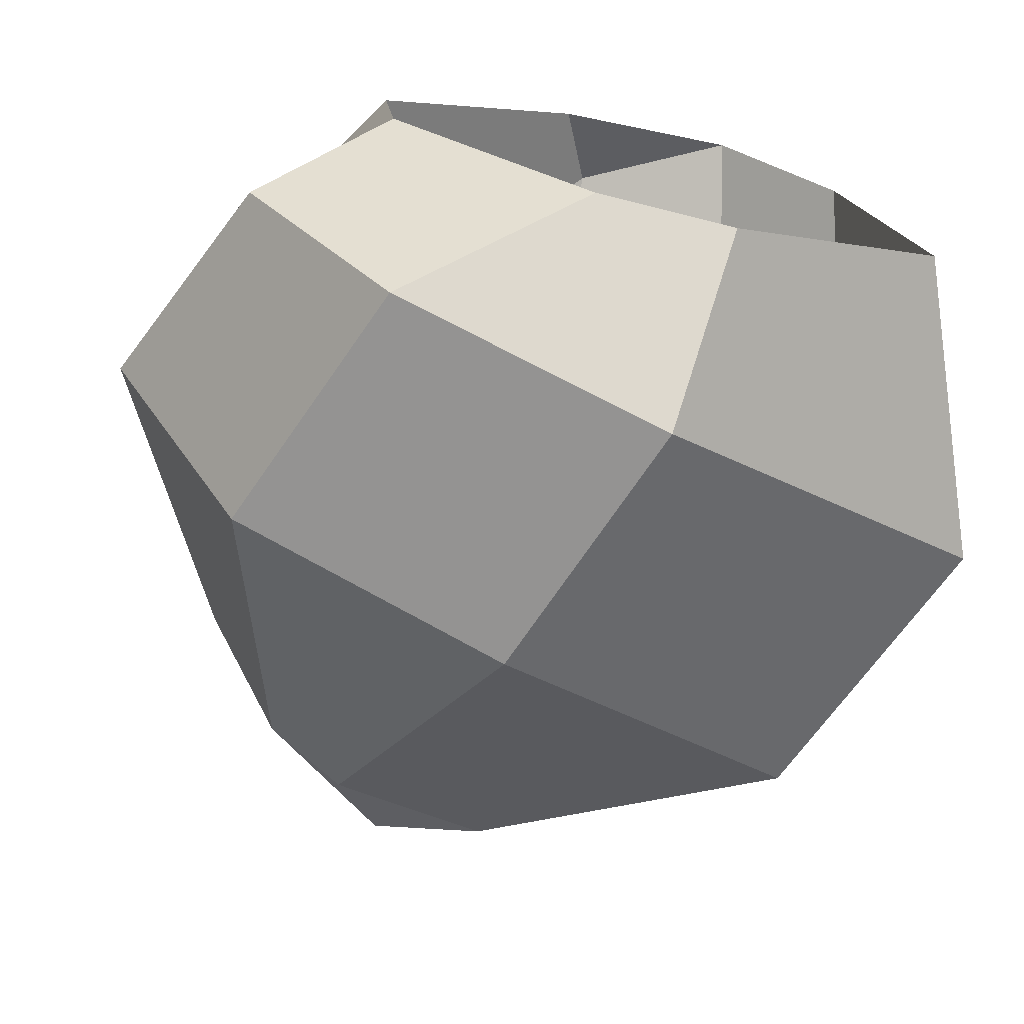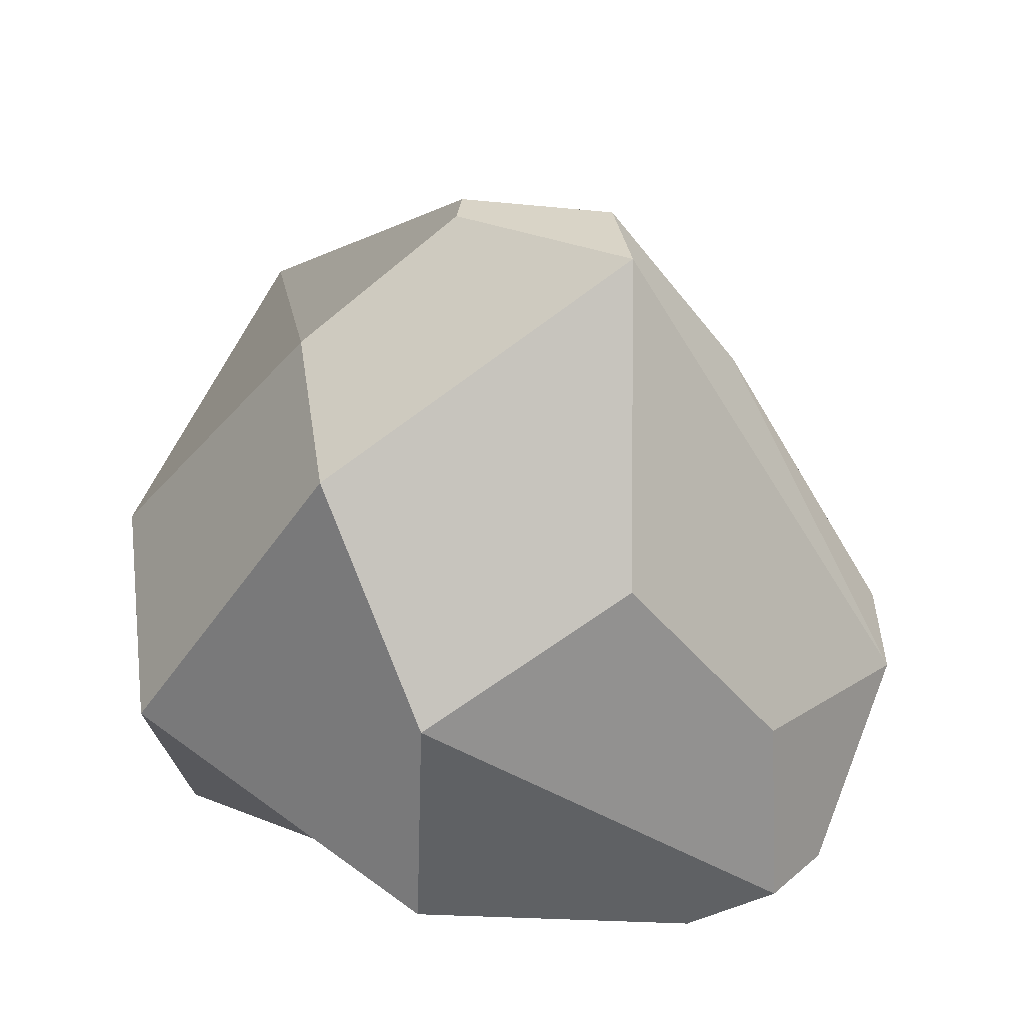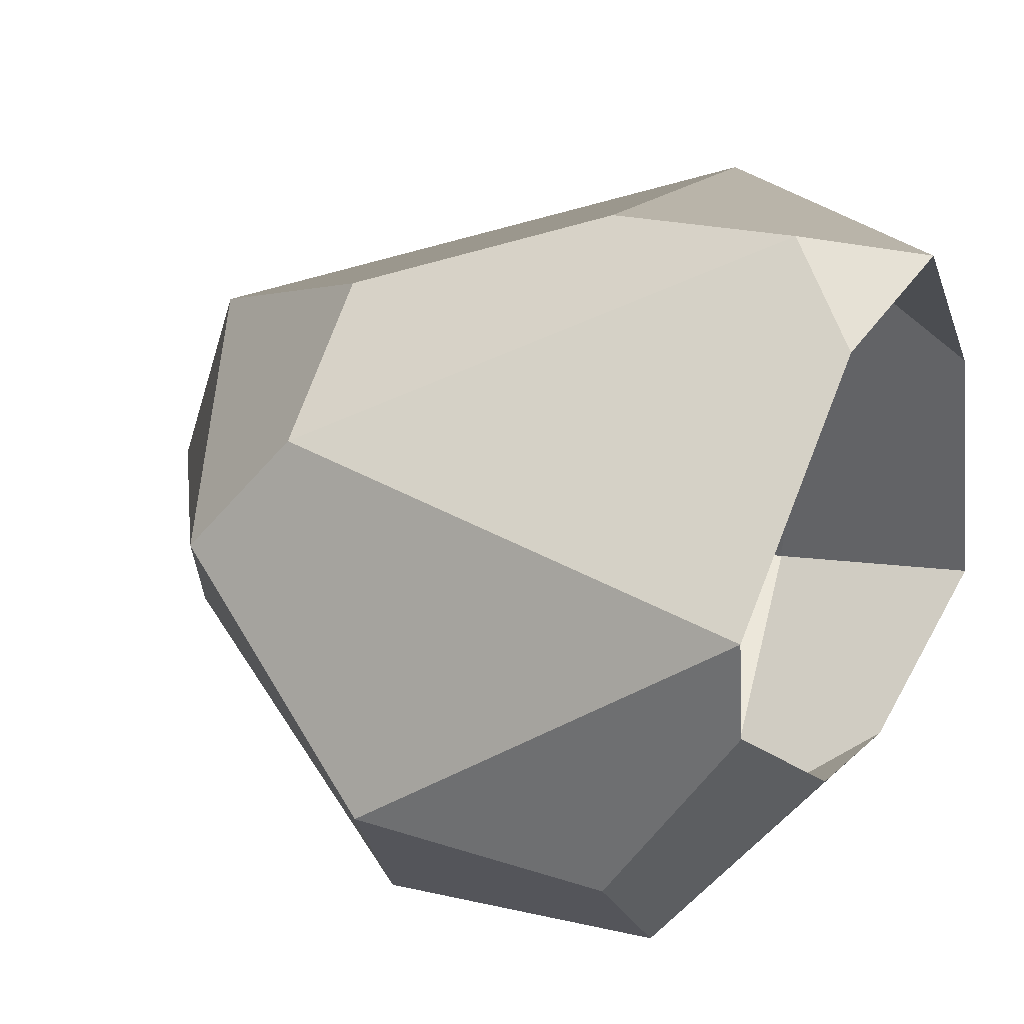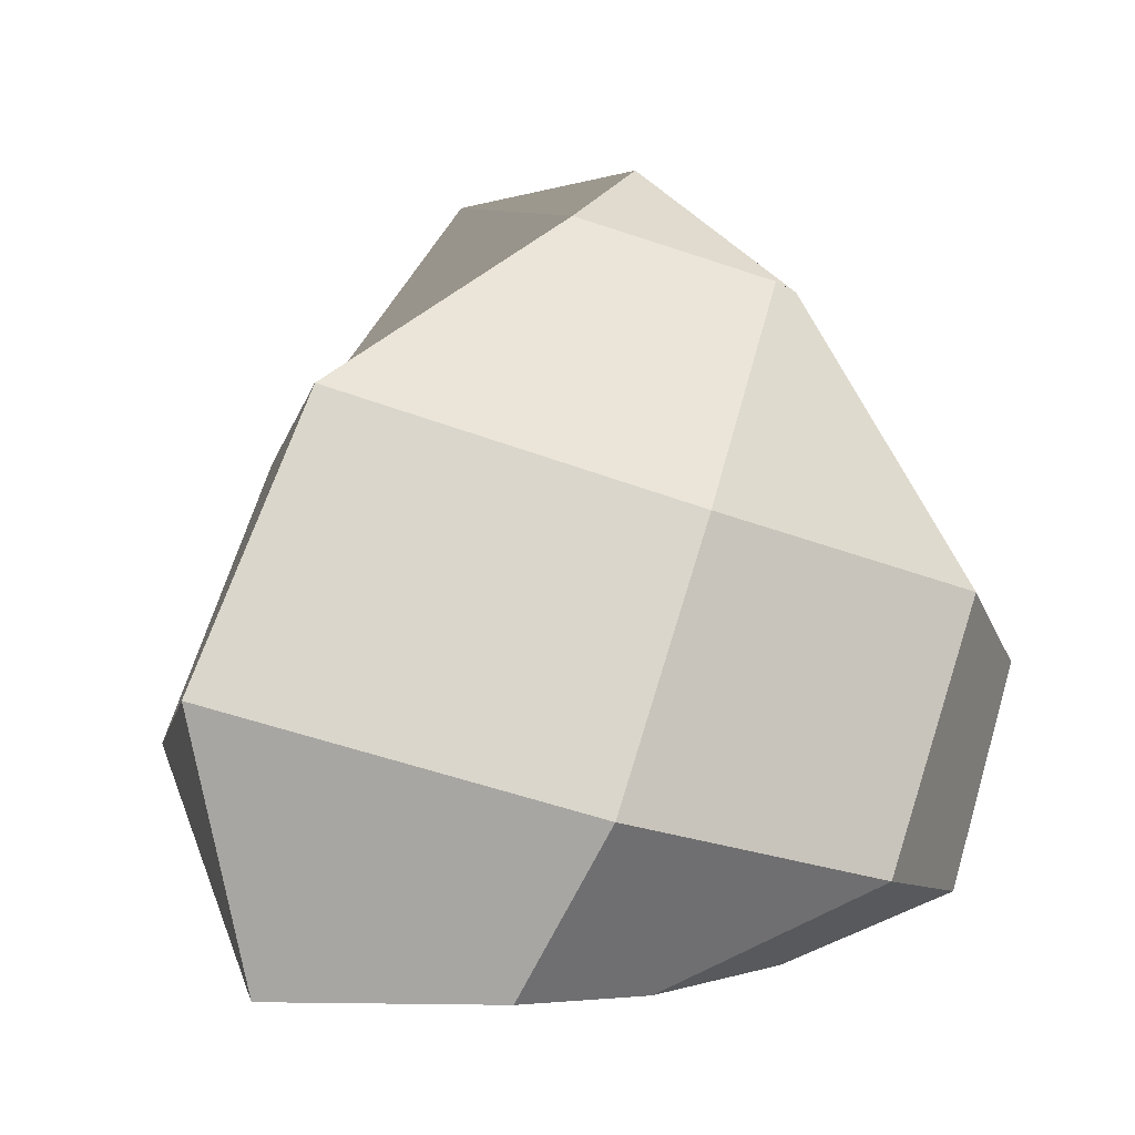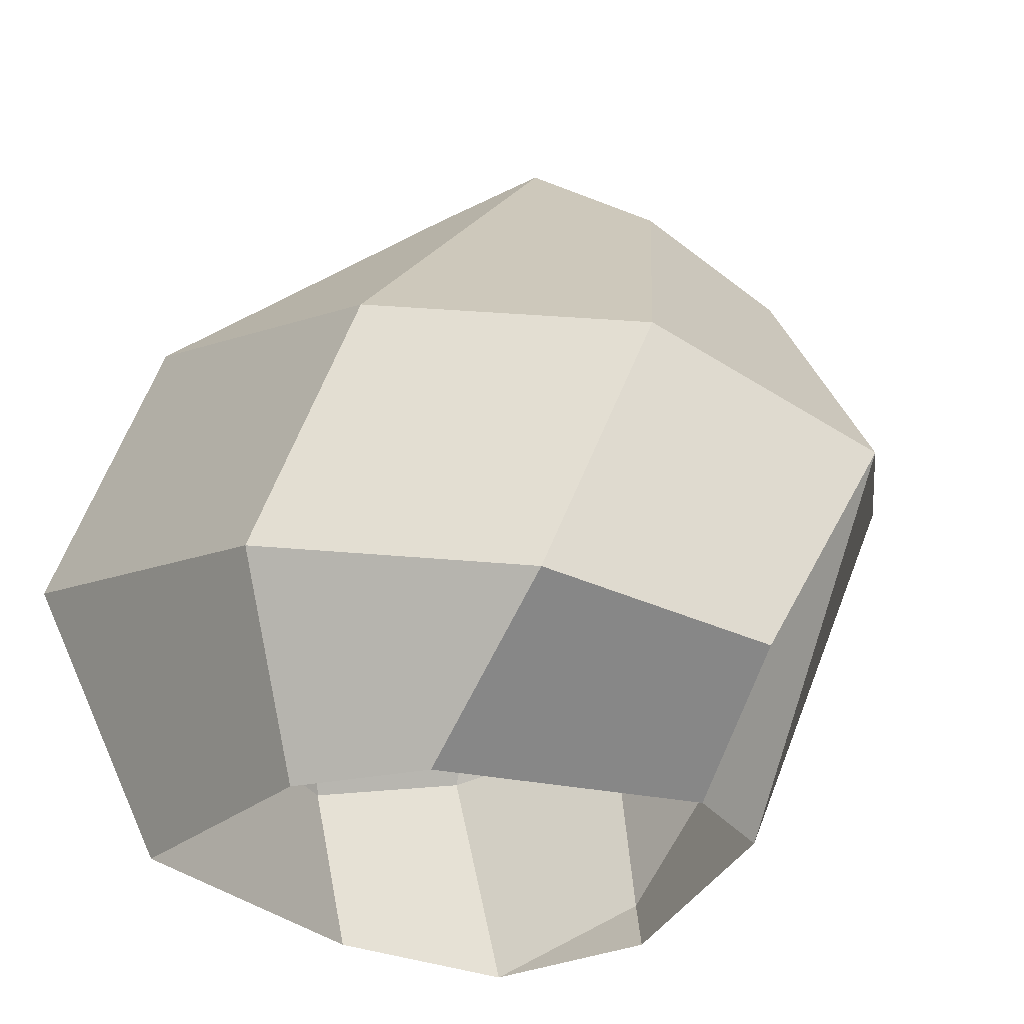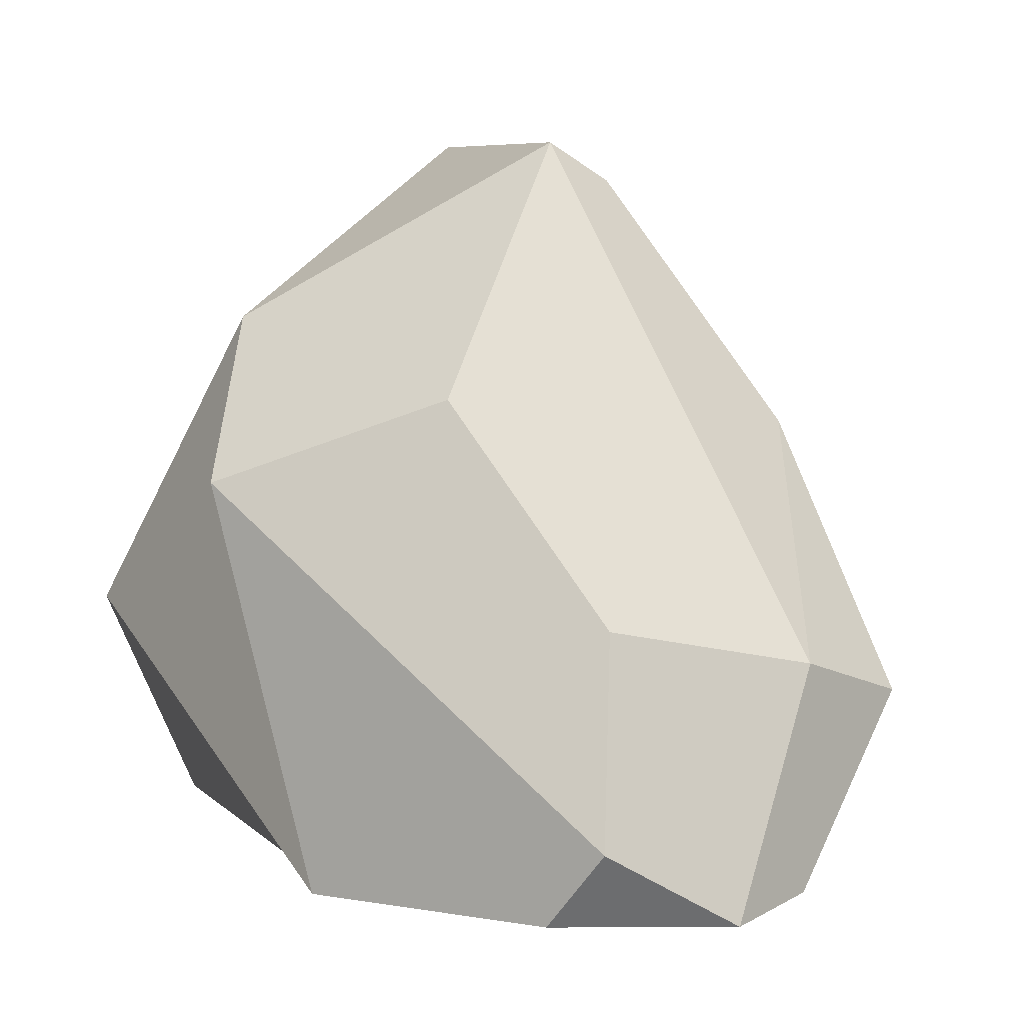
<metadata>
{"format":"obj","ext":"obj","renderer":"f3d","projection":"perspective","resolution":1024,"background":"white","views":[{"elev":-72.8,"azim":-12.8,"up":"+Z"},{"elev":36.8,"azim":-43.9,"up":"+Y"},{"elev":29.5,"azim":-57.9,"up":"+Z"},{"elev":-1.5,"azim":159.9,"up":"+Y"},{"elev":-30.6,"azim":-156.2,"up":"+Y"},{"elev":1.9,"azim":-10.5,"up":"+Y"}]}
</metadata>
<code>
g default
v -1.715 2.964 0.002058
v -0.1331 1.435 1.59
v -0.3784 0 1.304
v 1.434 0 -0.8004
v -0.09042 3.555 -0.7404
v 0.855 1.268 1.547
v 1.102 0 0.6513
v -0.1885 0.4095 1.731
v 1.467 1.074 0.963
v 1.118 2.431 0.1161
v -0.2606 2.138 -1.978
v 1.281 2.689 -1.282
v -2.402 1.483 -0.7024
v -1.324 0 -0.3304
v 0.2237 0.8415 -2.106
v -1.155 0.5387 -1.875
v 0.1945 3.692 0.05181
v -0.8803 3.221 -1.274
v -1.944 2.127 0.9404
v -1.917 0.3991 -1.004
v 0.5371 0 1.457
v -0.2165 3.825 0.5841
v 1.865 1.337 -1.337
v -1.658 1.805 -1.719
v -1.389 0 0.2338
v -1.275 3.263 -0.6375
v -0.3027 0 -1.195
v 0.3845 0 -1.29
v -0.8422 2.522 1.232
v -0.609 3.88 -0.2199
g stone7
f 8 21 6 2
f 24 26 18 11
f 13 1 26 24
f 26 30 5 18
f 17 5 30 22
f 3 21 8
f 23 12 10 9
f 4 28 15 23
f 23 15 11 12
f 13 19 1
f 14 25 13 20
f 8 2 29 19
f 9 10 6
f 16 15 28 27
f 6 21 7 9
f 19 29 22 1
f 5 17 10 12
f 30 26 1 22
f 22 6 10 17
f 3 8 19 25
f 20 16 27 14
f 6 22 29 2
f 9 7 4 23
f 5 12 11 18
f 11 15 16 24
f 13 24 16 20
f 13 25 19

</code>
